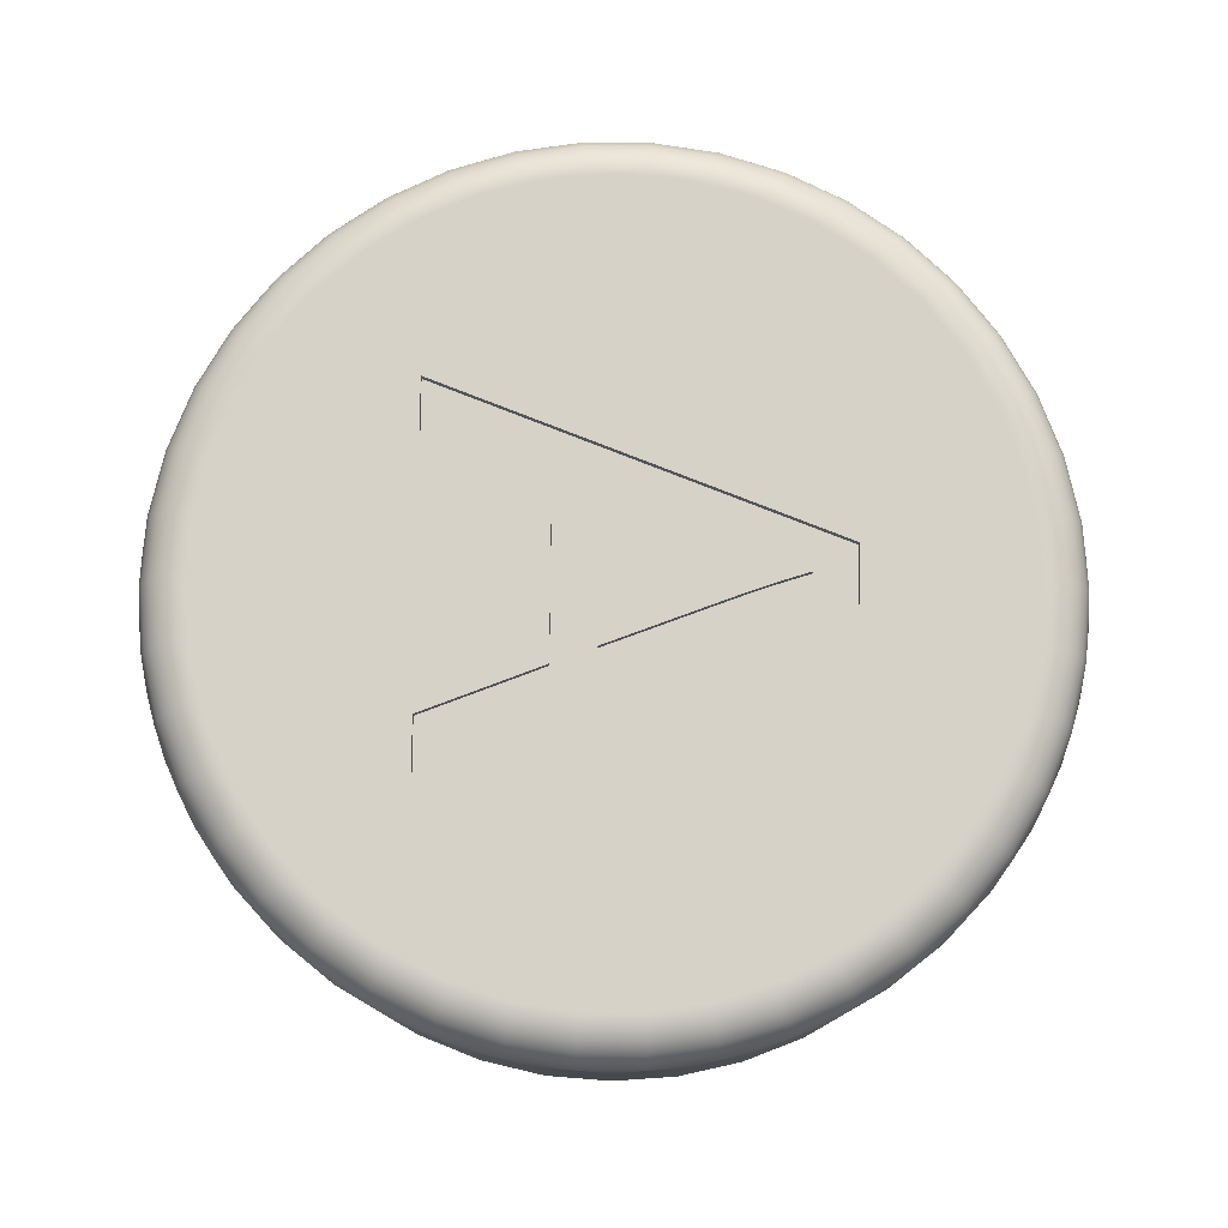
<metadata>
{"format":"obj","ext":"obj","renderer":"f3d","projection":"perspective","resolution":1024,"background":"white","views":[{"elev":78.2,"azim":90.4,"up":"+Y"}]}
</metadata>
<code>
g Body74
v 0.7369 0.07 -0.5106
v 0.7376 0.07 -0.5125
v 0.7381 0.07 -0.5144
v 0.7386 0.07 -0.5163
v 0.7391 0.07 -0.5182
v 0.7391 0.069 -0.5182
v 0.7386 0.069 -0.5163
v 0.7381 0.069 -0.5144
v 0.7376 0.069 -0.5125
v 0.7369 0.069 -0.5106
v 0.7397 0.07 -0.5162
v 0.7404 0.07 -0.5141
v 0.7411 0.07 -0.512
v 0.7419 0.07 -0.51
v 0.7419 0.069 -0.51
v 0.7411 0.069 -0.512
v 0.7404 0.069 -0.5141
v 0.7397 0.069 -0.5162
v 0.7461 0.07 -0.4989
v 0.7461 0.069 -0.4989
v 0.7325 0.07 -0.4989
v 0.7325 0.069 -0.4989
v 0.7266 0.07 -0.4825
v 0.731 0.07 -0.4946
v 0.731 0.069 -0.4946
v 0.7266 0.069 -0.4825
v 0.7477 0.07 -0.4946
v 0.7477 0.069 -0.4946
v 0.7524 0.07 -0.4824
v 0.7524 0.069 -0.4824
v 0.7584 0.07 -0.4824
v 0.7584 0.069 -0.4824
v 0.7421 0.07 -0.5224
v 0.7421 0.069 -0.5224
v 0.7364 0.07 -0.5225
v 0.7364 0.069 -0.5225
v 0.7209 0.07 -0.4825
v 0.7209 0.069 -0.4825
v 0.7013 0.07 -0.5003
v 0.7018 0.07 -0.4941
v 0.7033 0.07 -0.4881
v 0.7058 0.07 -0.4823
v 0.7091 0.07 -0.4771
v 0.7132 0.07 -0.4724
v 0.718 0.07 -0.4685
v 0.7234 0.07 -0.4654
v 0.7292 0.07 -0.4632
v 0.7353 0.07 -0.4619
v 0.7416 0.07 -0.4617
v 0.7477 0.07 -0.4624
v 0.7537 0.07 -0.4642
v 0.7593 0.07 -0.4668
v 0.7644 0.07 -0.4704
v 0.7689 0.07 -0.4747
v 0.7727 0.07 -0.4796
v 0.7756 0.07 -0.4852
v 0.7775 0.07 -0.4911
v 0.7785 0.07 -0.4972
v 0.7785 0.07 -0.5034
v 0.7775 0.07 -0.5096
v 0.7756 0.07 -0.5155
v 0.7727 0.07 -0.521
v 0.7689 0.07 -0.5259
v 0.7644 0.07 -0.5302
v 0.7593 0.07 -0.5338
v 0.7537 0.07 -0.5364
v 0.7477 0.07 -0.5382
v 0.7416 0.07 -0.5389
v 0.7353 0.07 -0.5387
v 0.7292 0.07 -0.5374
v 0.7234 0.07 -0.5352
v 0.718 0.07 -0.5321
v 0.7132 0.07 -0.5282
v 0.7091 0.07 -0.5235
v 0.7058 0.07 -0.5183
v 0.7033 0.07 -0.5125
v 0.7018 0.07 -0.5065
v 0.6963 0.065 -0.5003
v 0.6968 0.065 -0.4938
v 0.6983 0.065 -0.4874
v 0.7007 0.065 -0.4814
v 0.7039 0.065 -0.4757
v 0.708 0.065 -0.4706
v 0.7128 0.065 -0.4662
v 0.7182 0.065 -0.4625
v 0.7241 0.065 -0.4597
v 0.7303 0.065 -0.4577
v 0.7367 0.065 -0.4568
v 0.7433 0.065 -0.4568
v 0.7497 0.065 -0.4577
v 0.7559 0.065 -0.4597
v 0.7618 0.065 -0.4625
v 0.7672 0.065 -0.4662
v 0.772 0.065 -0.4706
v 0.7761 0.065 -0.4757
v 0.7793 0.065 -0.4814
v 0.7817 0.065 -0.4874
v 0.7832 0.065 -0.4938
v 0.7837 0.065 -0.5003
v 0.7832 0.065 -0.5068
v 0.7817 0.065 -0.5132
v 0.7793 0.065 -0.5192
v 0.7761 0.065 -0.5249
v 0.772 0.065 -0.53
v 0.7672 0.065 -0.5344
v 0.7618 0.065 -0.5381
v 0.7559 0.065 -0.5409
v 0.7497 0.065 -0.5429
v 0.7433 0.065 -0.5438
v 0.7367 0.065 -0.5438
v 0.7303 0.065 -0.5429
v 0.7241 0.065 -0.5409
v 0.7182 0.065 -0.5381
v 0.7128 0.065 -0.5344
v 0.708 0.065 -0.53
v 0.7039 0.065 -0.5249
v 0.7007 0.065 -0.5192
v 0.6983 0.065 -0.5132
v 0.6968 0.065 -0.5068
v 0.74 0.06629 -0.5438
v 0.74 0.0675 -0.5433
v 0.74 0.06854 -0.5425
v 0.74 0.06933 -0.5415
v 0.74 0.06983 -0.5403
v 0.7175 0.06983 -0.5333
v 0.7227 0.06983 -0.4643
v 0.7798 0.06983 -0.5033
v 0.6966 0.06629 -0.4971
v 0.6971 0.0675 -0.4971
v 0.6979 0.06854 -0.4972
v 0.699 0.06933 -0.4972
v 0.7002 0.06983 -0.4973
v 0.7002 0.06983 -0.5033
v 0.699 0.06933 -0.5034
v 0.6979 0.06854 -0.5035
v 0.6971 0.0675 -0.5035
v 0.6966 0.06629 -0.5036
v 0.6976 0.06629 -0.4906
v 0.6981 0.0675 -0.4907
v 0.6989 0.06854 -0.4909
v 0.6999 0.06933 -0.4911
v 0.7011 0.06983 -0.4914
v 0.6995 0.06629 -0.4844
v 0.7 0.0675 -0.4846
v 0.7007 0.06854 -0.4849
v 0.7017 0.06933 -0.4853
v 0.7028 0.06983 -0.4857
v 0.7023 0.06629 -0.4786
v 0.7028 0.0675 -0.4788
v 0.7035 0.06854 -0.4792
v 0.7044 0.06933 -0.4797
v 0.7054 0.06983 -0.4803
v 0.706 0.06629 -0.4732
v 0.7064 0.0675 -0.4735
v 0.707 0.06854 -0.474
v 0.7078 0.06933 -0.4746
v 0.7088 0.06983 -0.4754
v 0.7104 0.06629 -0.4684
v 0.7108 0.0675 -0.4688
v 0.7113 0.06854 -0.4694
v 0.712 0.06933 -0.4701
v 0.7128 0.06983 -0.471
v 0.7155 0.06629 -0.4644
v 0.7158 0.0675 -0.4648
v 0.7162 0.06854 -0.4654
v 0.7168 0.06933 -0.4663
v 0.7175 0.06983 -0.4673
v 0.7211 0.06629 -0.4611
v 0.7214 0.0675 -0.4616
v 0.7217 0.06854 -0.4623
v 0.7221 0.06933 -0.4632
v 0.7272 0.06629 -0.4588
v 0.7273 0.0675 -0.4592
v 0.7276 0.06854 -0.46
v 0.7279 0.06933 -0.461
v 0.7282 0.06983 -0.4621
v 0.7335 0.06629 -0.4573
v 0.7336 0.0675 -0.4578
v 0.7337 0.06854 -0.4586
v 0.7339 0.06933 -0.4596
v 0.734 0.06983 -0.4608
v 0.74 0.06629 -0.4568
v 0.74 0.0675 -0.4573
v 0.74 0.06854 -0.4581
v 0.74 0.06933 -0.4592
v 0.74 0.06983 -0.4604
v 0.7465 0.06629 -0.4573
v 0.7464 0.0675 -0.4578
v 0.7463 0.06854 -0.4586
v 0.7461 0.06933 -0.4596
v 0.746 0.06983 -0.4608
v 0.7528 0.06629 -0.4588
v 0.7527 0.0675 -0.4592
v 0.7524 0.06854 -0.46
v 0.7521 0.06933 -0.461
v 0.7518 0.06983 -0.4621
v 0.7589 0.06629 -0.4611
v 0.7586 0.0675 -0.4616
v 0.7583 0.06854 -0.4623
v 0.7579 0.06933 -0.4632
v 0.7573 0.06983 -0.4643
v 0.7645 0.06629 -0.4644
v 0.7642 0.0675 -0.4648
v 0.7638 0.06854 -0.4654
v 0.7632 0.06933 -0.4663
v 0.7625 0.06983 -0.4673
v 0.7696 0.06629 -0.4684
v 0.7692 0.0675 -0.4688
v 0.7687 0.06854 -0.4694
v 0.768 0.06933 -0.4701
v 0.7672 0.06983 -0.471
v 0.774 0.06629 -0.4732
v 0.7736 0.0675 -0.4735
v 0.773 0.06854 -0.474
v 0.7722 0.06933 -0.4746
v 0.7712 0.06983 -0.4754
v 0.7777 0.06629 -0.4786
v 0.7772 0.0675 -0.4788
v 0.7765 0.06854 -0.4792
v 0.7756 0.06933 -0.4797
v 0.7746 0.06983 -0.4803
v 0.7805 0.06629 -0.4844
v 0.78 0.0675 -0.4846
v 0.7793 0.06854 -0.4849
v 0.7783 0.06933 -0.4853
v 0.7772 0.06983 -0.4857
v 0.7824 0.06629 -0.4906
v 0.7819 0.0675 -0.4907
v 0.7811 0.06854 -0.4909
v 0.7801 0.06933 -0.4911
v 0.7789 0.06983 -0.4914
v 0.7834 0.06629 -0.4971
v 0.7829 0.0675 -0.4971
v 0.7821 0.06854 -0.4972
v 0.781 0.06933 -0.4972
v 0.7798 0.06983 -0.4973
v 0.7834 0.06629 -0.5036
v 0.7829 0.0675 -0.5035
v 0.7821 0.06854 -0.5035
v 0.781 0.06933 -0.5034
v 0.7824 0.06629 -0.51
v 0.7819 0.0675 -0.5099
v 0.7811 0.06854 -0.5097
v 0.7801 0.06933 -0.5095
v 0.7789 0.06983 -0.5092
v 0.7805 0.06629 -0.5162
v 0.78 0.0675 -0.516
v 0.7793 0.06854 -0.5157
v 0.7783 0.06933 -0.5153
v 0.7772 0.06983 -0.5149
v 0.7777 0.06629 -0.522
v 0.7772 0.0675 -0.5218
v 0.7765 0.06854 -0.5214
v 0.7756 0.06933 -0.5209
v 0.7746 0.06983 -0.5203
v 0.774 0.06629 -0.5274
v 0.7736 0.0675 -0.5271
v 0.773 0.06854 -0.5266
v 0.7722 0.06933 -0.526
v 0.7712 0.06983 -0.5252
v 0.7696 0.06629 -0.5322
v 0.7692 0.0675 -0.5318
v 0.7687 0.06854 -0.5312
v 0.768 0.06933 -0.5305
v 0.7672 0.06983 -0.5296
v 0.7645 0.06629 -0.5362
v 0.7642 0.0675 -0.5358
v 0.7638 0.06854 -0.5352
v 0.7632 0.06933 -0.5343
v 0.7625 0.06983 -0.5333
v 0.7589 0.06629 -0.5395
v 0.7586 0.0675 -0.539
v 0.7583 0.06854 -0.5383
v 0.7579 0.06933 -0.5374
v 0.7573 0.06983 -0.5363
v 0.7528 0.06629 -0.5419
v 0.7527 0.0675 -0.5414
v 0.7524 0.06854 -0.5406
v 0.7521 0.06933 -0.5396
v 0.7518 0.06983 -0.5385
v 0.7465 0.06629 -0.5433
v 0.7464 0.0675 -0.5428
v 0.7463 0.06854 -0.542
v 0.7461 0.06933 -0.541
v 0.746 0.06983 -0.5398
v 0.7335 0.06629 -0.5433
v 0.7336 0.0675 -0.5428
v 0.7337 0.06854 -0.542
v 0.7339 0.06933 -0.541
v 0.734 0.06983 -0.5398
v 0.7272 0.06629 -0.5419
v 0.7273 0.0675 -0.5414
v 0.7276 0.06854 -0.5406
v 0.7279 0.06933 -0.5396
v 0.7282 0.06983 -0.5385
v 0.7211 0.06629 -0.5395
v 0.7214 0.0675 -0.539
v 0.7217 0.06854 -0.5383
v 0.7221 0.06933 -0.5374
v 0.7227 0.06983 -0.5363
v 0.7155 0.06629 -0.5362
v 0.7158 0.0675 -0.5358
v 0.7162 0.06854 -0.5352
v 0.7168 0.06933 -0.5343
v 0.7104 0.06629 -0.5322
v 0.7108 0.0675 -0.5318
v 0.7113 0.06854 -0.5312
v 0.712 0.06933 -0.5305
v 0.7128 0.06983 -0.5296
v 0.706 0.06629 -0.5274
v 0.7064 0.0675 -0.5271
v 0.707 0.06854 -0.5266
v 0.7078 0.06933 -0.526
v 0.7088 0.06983 -0.5252
v 0.7023 0.06629 -0.522
v 0.7028 0.0675 -0.5218
v 0.7035 0.06854 -0.5214
v 0.7044 0.06933 -0.5209
v 0.7054 0.06983 -0.5203
v 0.6995 0.06629 -0.5162
v 0.7 0.0675 -0.516
v 0.7007 0.06854 -0.5157
v 0.7017 0.06933 -0.5153
v 0.7028 0.06983 -0.5149
v 0.6976 0.06629 -0.51
v 0.6981 0.0675 -0.5099
v 0.6989 0.06854 -0.5097
v 0.6999 0.06933 -0.5095
v 0.7011 0.06983 -0.5092
v 0.6963 0.04 -0.5003
v 0.6968 0.04 -0.4938
v 0.6983 0.04 -0.4874
v 0.7007 0.04 -0.4814
v 0.7039 0.04 -0.4757
v 0.708 0.04 -0.4706
v 0.7128 0.04 -0.4662
v 0.7182 0.04 -0.4625
v 0.7241 0.04 -0.4597
v 0.7303 0.04 -0.4577
v 0.7367 0.04 -0.4568
v 0.7433 0.04 -0.4568
v 0.7497 0.04 -0.4577
v 0.7559 0.04 -0.4597
v 0.7618 0.04 -0.4625
v 0.7672 0.04 -0.4662
v 0.772 0.04 -0.4706
v 0.7761 0.04 -0.4757
v 0.7793 0.04 -0.4814
v 0.7817 0.04 -0.4874
v 0.7832 0.04 -0.4938
v 0.7837 0.04 -0.5003
v 0.7832 0.04 -0.5068
v 0.7817 0.04 -0.5132
v 0.7793 0.04 -0.5192
v 0.7761 0.04 -0.5249
v 0.772 0.04 -0.53
v 0.7672 0.04 -0.5344
v 0.7618 0.04 -0.5381
v 0.7559 0.04 -0.5409
v 0.7497 0.04 -0.5429
v 0.7433 0.04 -0.5438
v 0.7367 0.04 -0.5438
v 0.7303 0.04 -0.5429
v 0.7241 0.04 -0.5409
v 0.7182 0.04 -0.5381
v 0.7128 0.04 -0.5344
v 0.708 0.04 -0.53
v 0.7039 0.04 -0.5249
v 0.7007 0.04 -0.5192
v 0.6983 0.04 -0.5132
v 0.6968 0.04 -0.5068
f 1 2 10
f 10 2 9
f 9 2 3
f 9 3 8
f 8 3 4
f 8 4 7
f 7 4 5
f 7 5 6
f 5 11 6
f 6 11 18
f 18 11 12
f 18 12 17
f 17 12 13
f 17 13 16
f 16 13 14
f 16 14 15
f 14 19 15
f 15 19 20
f 19 21 20
f 20 21 22
f 21 1 22
f 22 1 10
f 23 24 26
f 26 24 25
f 24 27 25
f 25 27 28
f 27 29 28
f 28 29 30
f 29 31 30
f 30 31 32
f 31 33 32
f 32 33 34
f 33 35 34
f 34 35 36
f 35 37 36
f 36 37 38
f 37 23 38
f 38 23 26
f 26 25 38
f 38 25 22
f 38 22 36
f 36 22 10
f 36 10 9
f 22 25 20
f 20 25 28
f 20 28 32
f 32 28 30
f 32 34 20
f 20 34 15
f 15 34 16
f 16 34 17
f 17 34 18
f 18 34 6
f 6 34 36
f 6 36 7
f 7 36 8
f 8 36 9
f 77 39 37
f 37 39 40
f 37 40 41
f 41 42 37
f 37 42 43
f 37 43 44
f 44 45 37
f 37 45 23
f 23 45 46
f 23 46 47
f 47 48 23
f 23 48 49
f 23 49 29
f 29 49 50
f 29 50 51
f 51 52 29
f 29 52 31
f 31 52 53
f 31 53 54
f 54 55 31
f 31 55 56
f 31 56 57
f 57 58 31
f 31 58 59
f 31 59 60
f 31 60 33
f 33 60 61
f 33 61 62
f 62 63 33
f 33 63 64
f 33 64 65
f 65 66 33
f 33 66 67
f 33 67 68
f 33 68 35
f 35 68 69
f 35 69 70
f 70 71 35
f 35 71 72
f 35 72 73
f 73 74 35
f 35 74 75
f 35 75 76
f 76 77 35
f 35 77 37
f 24 23 27
f 27 23 29
f 79 128 78
f 78 128 137
f 78 137 119
f 119 137 325
f 119 325 118
f 118 325 320
f 118 320 117
f 117 320 315
f 117 315 116
f 116 315 310
f 116 310 115
f 115 310 305
f 115 305 114
f 114 305 301
f 114 301 113
f 113 301 296
f 113 296 112
f 112 296 291
f 112 291 111
f 111 291 286
f 111 286 110
f 110 286 120
f 110 120 109
f 109 120 281
f 109 281 108
f 108 281 276
f 108 276 107
f 107 276 271
f 107 271 106
f 106 271 266
f 106 266 105
f 105 266 261
f 105 261 104
f 104 261 256
f 104 256 103
f 103 256 251
f 103 251 102
f 102 251 246
f 102 246 101
f 101 246 241
f 101 241 100
f 100 241 237
f 100 237 99
f 99 237 232
f 99 232 98
f 98 232 227
f 98 227 97
f 97 227 222
f 97 222 96
f 96 222 217
f 96 217 95
f 95 217 212
f 95 212 94
f 94 212 207
f 94 207 93
f 93 207 202
f 93 202 92
f 92 202 197
f 92 197 91
f 91 197 192
f 91 192 90
f 90 192 187
f 90 187 89
f 89 187 182
f 89 182 88
f 88 182 177
f 88 177 87
f 87 177 172
f 87 172 86
f 86 172 168
f 86 168 85
f 85 168 163
f 85 163 84
f 84 163 158
f 84 158 83
f 83 158 153
f 83 153 82
f 82 153 148
f 82 148 81
f 81 148 143
f 81 143 80
f 80 143 138
f 80 138 79
f 79 138 128
f 77 133 39
f 39 133 132
f 39 132 40
f 40 132 142
f 40 142 41
f 41 142 147
f 41 147 42
f 42 147 152
f 42 152 43
f 43 152 157
f 43 157 44
f 44 157 162
f 44 162 45
f 45 162 167
f 45 167 126
f 126 167 166
f 126 166 171
f 171 166 165
f 171 165 170
f 170 165 164
f 170 164 169
f 169 164 163
f 169 163 168
f 133 77 329
f 329 77 76
f 329 76 324
f 324 76 75
f 324 75 319
f 319 75 74
f 319 74 314
f 314 74 73
f 314 73 309
f 309 73 72
f 309 72 125
f 125 72 71
f 125 71 300
f 300 71 295
f 300 295 294
f 294 295 289
f 294 289 288
f 288 289 122
f 288 122 121
f 121 122 282
f 121 282 281
f 281 282 276
f 71 70 295
f 295 70 290
f 295 290 289
f 289 290 123
f 289 123 122
f 122 123 283
f 122 283 282
f 282 283 277
f 282 277 276
f 276 277 271
f 70 69 290
f 290 69 124
f 290 124 123
f 123 124 284
f 123 284 283
f 283 284 278
f 283 278 277
f 277 278 272
f 277 272 271
f 271 272 266
f 69 68 124
f 124 68 285
f 124 285 284
f 284 285 279
f 284 279 278
f 278 279 273
f 278 273 272
f 272 273 267
f 272 267 266
f 266 267 261
f 68 67 285
f 285 67 280
f 285 280 279
f 279 280 274
f 279 274 273
f 273 274 268
f 273 268 267
f 267 268 262
f 267 262 261
f 261 262 256
f 67 66 280
f 280 66 275
f 280 275 274
f 274 275 269
f 274 269 268
f 268 269 263
f 268 263 262
f 262 263 257
f 262 257 256
f 256 257 251
f 66 65 275
f 275 65 270
f 275 270 269
f 269 270 264
f 269 264 263
f 263 264 258
f 263 258 257
f 257 258 252
f 257 252 251
f 251 252 246
f 65 64 270
f 270 64 265
f 270 265 264
f 264 265 259
f 264 259 258
f 258 259 253
f 258 253 252
f 252 253 247
f 252 247 246
f 246 247 241
f 64 63 265
f 265 63 260
f 265 260 259
f 259 260 254
f 259 254 253
f 253 254 248
f 253 248 247
f 247 248 242
f 247 242 241
f 241 242 237
f 63 62 260
f 260 62 255
f 260 255 254
f 254 255 249
f 254 249 248
f 248 249 243
f 248 243 242
f 242 243 238
f 242 238 237
f 237 238 232
f 62 61 255
f 255 61 250
f 255 250 249
f 249 250 244
f 249 244 243
f 243 244 239
f 243 239 238
f 238 239 233
f 238 233 232
f 232 233 227
f 61 60 250
f 250 60 245
f 250 245 244
f 244 245 240
f 244 240 239
f 239 240 234
f 239 234 233
f 233 234 228
f 233 228 227
f 227 228 222
f 60 59 245
f 245 59 127
f 245 127 240
f 240 127 235
f 240 235 234
f 234 235 229
f 234 229 228
f 228 229 223
f 228 223 222
f 222 223 217
f 59 58 127
f 127 58 236
f 127 236 235
f 235 236 230
f 235 230 229
f 229 230 224
f 229 224 223
f 223 224 218
f 223 218 217
f 217 218 212
f 236 58 231
f 231 58 57
f 231 57 226
f 226 57 56
f 226 56 221
f 221 56 55
f 221 55 216
f 216 55 54
f 216 54 211
f 211 54 53
f 211 53 206
f 206 53 52
f 206 52 201
f 201 52 51
f 201 51 196
f 196 51 50
f 196 50 191
f 191 50 49
f 191 49 186
f 186 49 48
f 186 48 181
f 181 48 47
f 181 47 176
f 176 47 46
f 176 46 126
f 126 46 45
f 281 120 121
f 121 120 287
f 121 287 288
f 288 287 293
f 288 293 294
f 294 293 299
f 294 299 300
f 300 299 125
f 128 129 137
f 137 129 136
f 137 136 325
f 325 136 326
f 325 326 320
f 320 326 321
f 320 321 315
f 315 321 316
f 315 316 310
f 310 316 311
f 310 311 305
f 305 311 306
f 305 306 301
f 301 306 302
f 301 302 296
f 296 302 297
f 296 297 291
f 291 297 292
f 291 292 286
f 286 292 287
f 286 287 120
f 129 130 136
f 136 130 135
f 136 135 326
f 326 135 327
f 326 327 321
f 321 327 322
f 321 322 316
f 316 322 317
f 316 317 311
f 311 317 312
f 311 312 306
f 306 312 307
f 306 307 302
f 302 307 303
f 302 303 297
f 297 303 298
f 297 298 292
f 292 298 293
f 292 293 287
f 129 128 139
f 139 128 138
f 139 138 144
f 144 138 143
f 144 143 149
f 149 143 148
f 149 148 154
f 154 148 153
f 154 153 159
f 159 153 158
f 159 158 164
f 164 158 163
f 130 131 135
f 135 131 134
f 135 134 327
f 327 134 328
f 327 328 322
f 322 328 323
f 322 323 317
f 317 323 318
f 317 318 312
f 312 318 313
f 312 313 307
f 307 313 308
f 307 308 303
f 303 308 304
f 303 304 298
f 298 304 299
f 298 299 293
f 130 129 140
f 140 129 139
f 140 139 145
f 145 139 144
f 145 144 150
f 150 144 149
f 150 149 155
f 155 149 154
f 155 154 160
f 160 154 159
f 160 159 165
f 165 159 164
f 131 132 134
f 134 132 133
f 134 133 328
f 328 133 329
f 328 329 323
f 323 329 324
f 323 324 318
f 318 324 319
f 318 319 313
f 313 319 314
f 313 314 308
f 308 314 309
f 308 309 304
f 304 309 125
f 304 125 299
f 131 130 141
f 141 130 140
f 141 140 146
f 146 140 145
f 146 145 151
f 151 145 150
f 151 150 156
f 156 150 155
f 156 155 161
f 161 155 160
f 161 160 166
f 166 160 165
f 132 131 142
f 142 131 141
f 142 141 147
f 147 141 146
f 147 146 152
f 152 146 151
f 152 151 157
f 157 151 156
f 157 156 162
f 162 156 161
f 162 161 167
f 167 161 166
f 169 168 173
f 173 168 172
f 173 172 178
f 178 172 177
f 178 177 183
f 183 177 182
f 183 182 188
f 188 182 187
f 188 187 193
f 193 187 192
f 193 192 198
f 198 192 197
f 198 197 203
f 203 197 202
f 203 202 208
f 208 202 207
f 208 207 213
f 213 207 212
f 213 212 218
f 170 169 174
f 174 169 173
f 174 173 179
f 179 173 178
f 179 178 184
f 184 178 183
f 184 183 189
f 189 183 188
f 189 188 194
f 194 188 193
f 194 193 199
f 199 193 198
f 199 198 204
f 204 198 203
f 204 203 209
f 209 203 208
f 209 208 214
f 214 208 213
f 214 213 219
f 219 213 218
f 219 218 224
f 176 126 171
f 171 170 175
f 175 170 174
f 175 174 180
f 180 174 179
f 180 179 185
f 185 179 184
f 185 184 190
f 190 184 189
f 190 189 195
f 195 189 194
f 195 194 200
f 200 194 199
f 200 199 205
f 205 199 204
f 205 204 210
f 210 204 209
f 210 209 215
f 215 209 214
f 215 214 220
f 220 214 219
f 220 219 225
f 225 219 224
f 225 224 230
f 181 176 175
f 175 176 171
f 181 175 180
f 186 181 180
f 186 180 185
f 191 186 185
f 191 185 190
f 196 191 190
f 196 190 195
f 201 196 195
f 201 195 200
f 206 201 200
f 206 200 205
f 211 206 205
f 211 205 210
f 216 211 210
f 216 210 215
f 221 216 215
f 221 215 220
f 226 221 220
f 226 220 225
f 231 226 225
f 231 225 230
f 236 231 230
f 331 79 330
f 330 79 78
f 330 78 371
f 371 78 119
f 371 119 370
f 370 119 118
f 370 118 369
f 369 118 117
f 369 117 368
f 368 117 116
f 368 116 367
f 367 116 115
f 367 115 366
f 366 115 114
f 366 114 365
f 365 114 113
f 365 113 364
f 364 113 112
f 364 112 363
f 363 112 111
f 363 111 362
f 362 111 110
f 362 110 361
f 361 110 109
f 361 109 360
f 360 109 108
f 360 108 359
f 359 108 107
f 359 107 358
f 358 107 106
f 358 106 357
f 357 106 105
f 357 105 356
f 356 105 104
f 356 104 355
f 355 104 103
f 355 103 354
f 354 103 102
f 354 102 353
f 353 102 101
f 353 101 352
f 352 101 100
f 352 100 351
f 351 100 99
f 351 99 350
f 350 99 98
f 350 98 349
f 349 98 97
f 349 97 348
f 348 97 96
f 348 96 347
f 347 96 95
f 347 95 346
f 346 95 94
f 346 94 345
f 345 94 93
f 345 93 344
f 344 93 92
f 344 92 343
f 343 92 91
f 343 91 342
f 342 91 90
f 342 90 341
f 341 90 89
f 341 89 340
f 340 89 88
f 340 88 339
f 339 88 87
f 339 87 338
f 338 87 86
f 338 86 337
f 337 86 85
f 337 85 336
f 336 85 84
f 336 84 335
f 335 84 83
f 335 83 334
f 334 83 82
f 334 82 333
f 333 82 81
f 333 81 332
f 332 81 80
f 332 80 331
f 331 80 79
f 5 4 11
f 11 4 3
f 11 3 12
f 12 3 2
f 12 2 13
f 13 2 1
f 13 1 14
f 14 1 21
f 14 21 19
f 371 352 330
f 330 352 351
f 330 351 331
f 331 351 350
f 331 350 332
f 332 350 349
f 332 349 333
f 333 349 348
f 333 348 334
f 334 348 347
f 334 347 335
f 335 347 346
f 335 346 336
f 336 346 345
f 336 345 337
f 337 345 344
f 337 344 338
f 338 344 343
f 338 343 339
f 339 343 342
f 339 342 340
f 340 342 341
f 352 371 353
f 353 371 370
f 353 370 354
f 354 370 369
f 354 369 355
f 355 369 368
f 355 368 356
f 356 368 367
f 356 367 357
f 357 367 366
f 357 366 358
f 358 366 365
f 358 365 359
f 359 365 364
f 359 364 360
f 360 364 363
f 360 363 361
f 361 363 362

</code>
